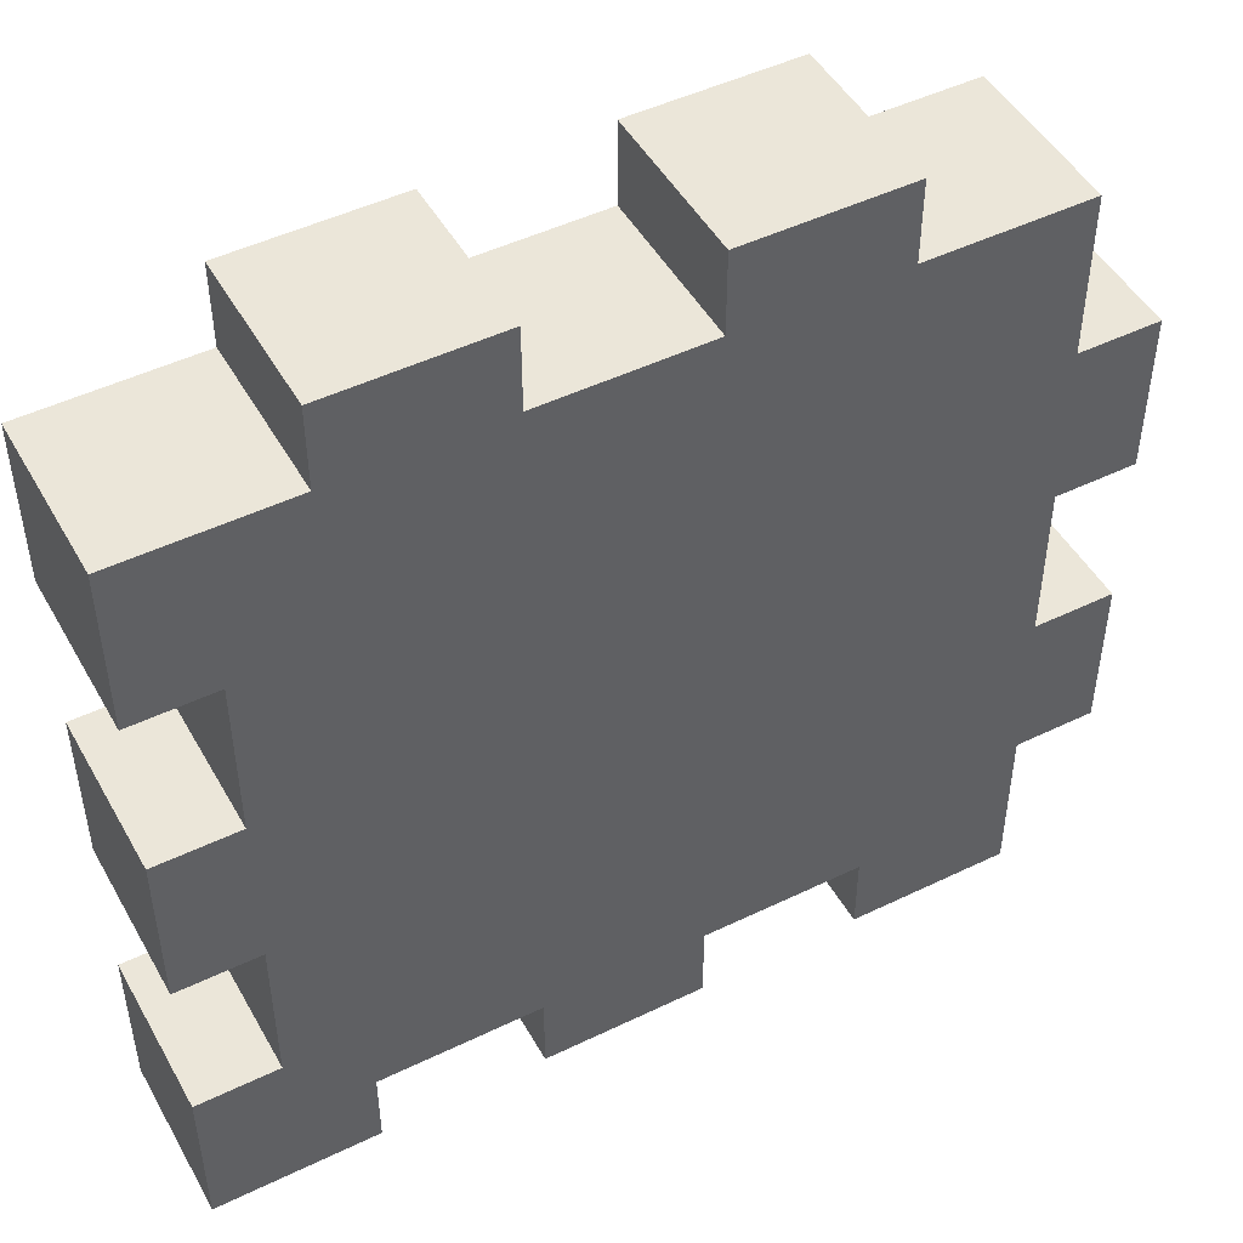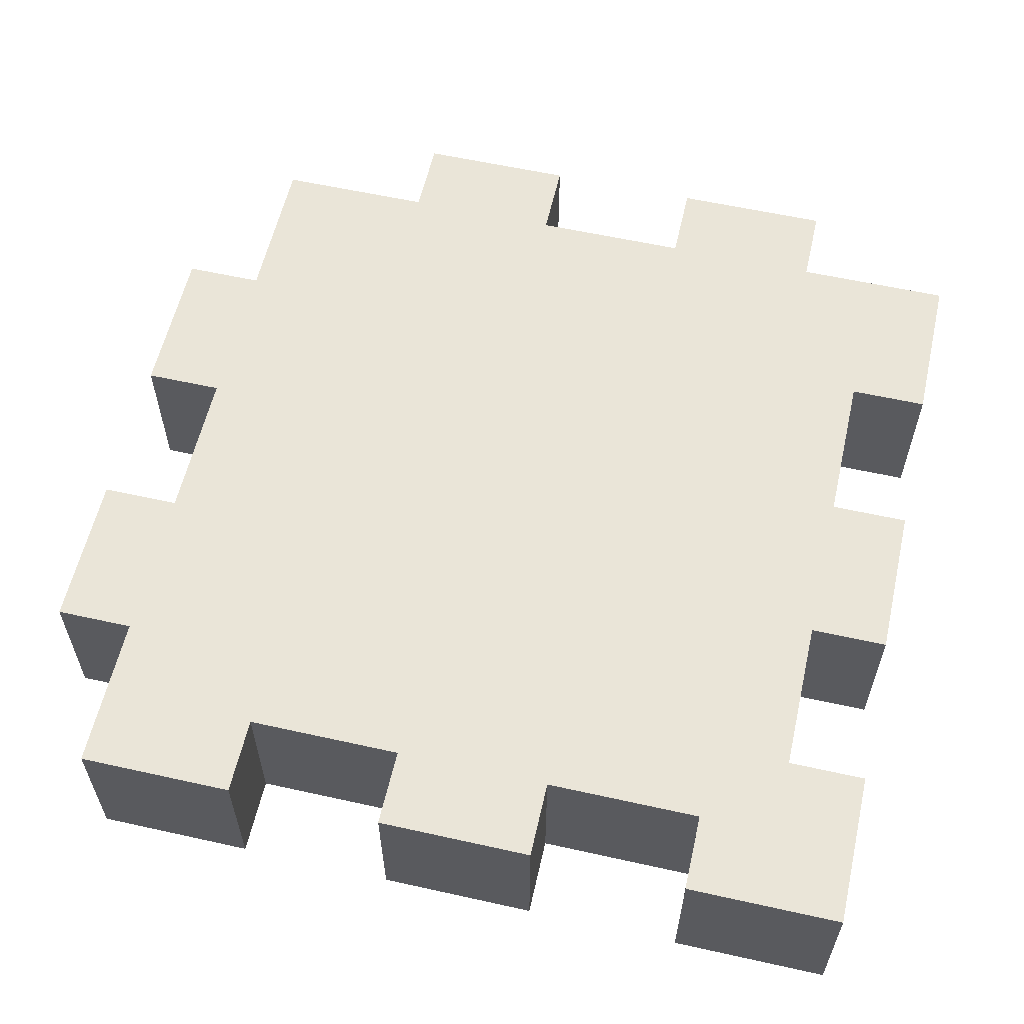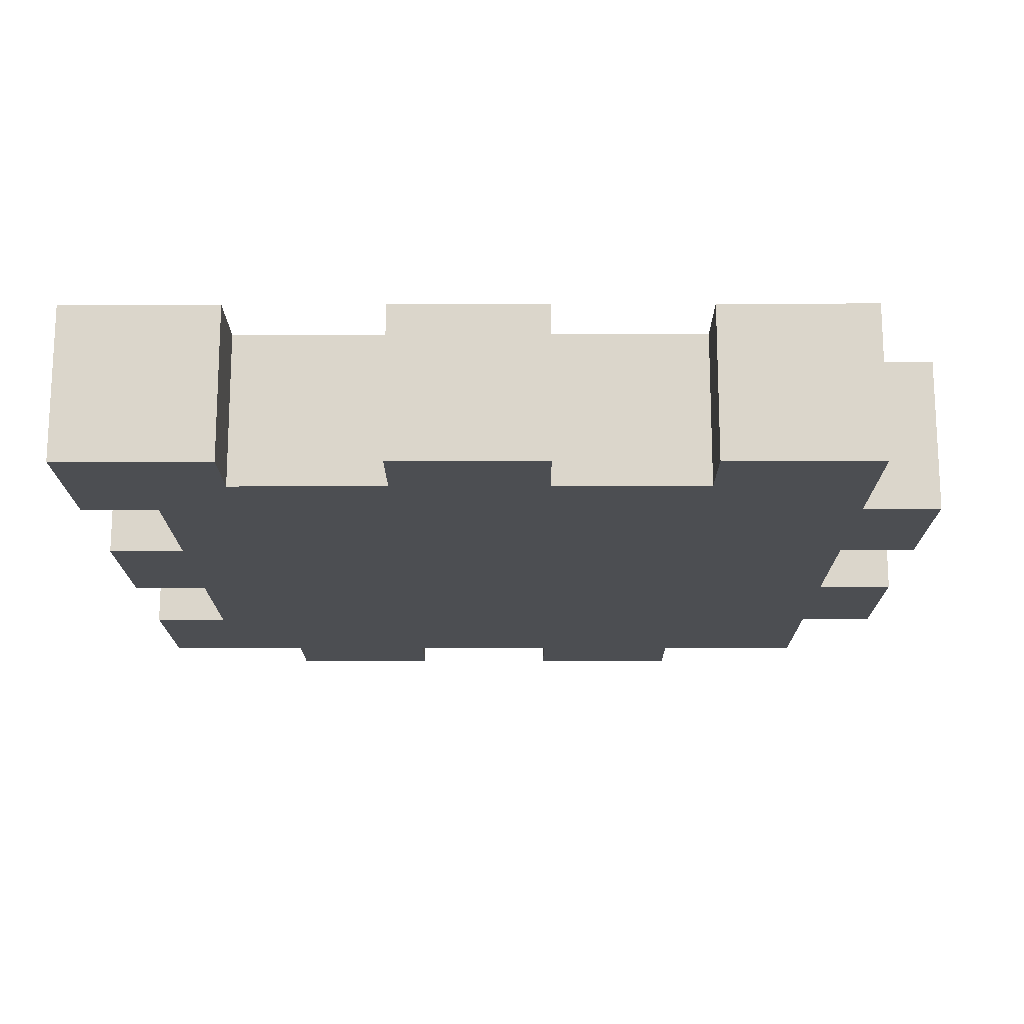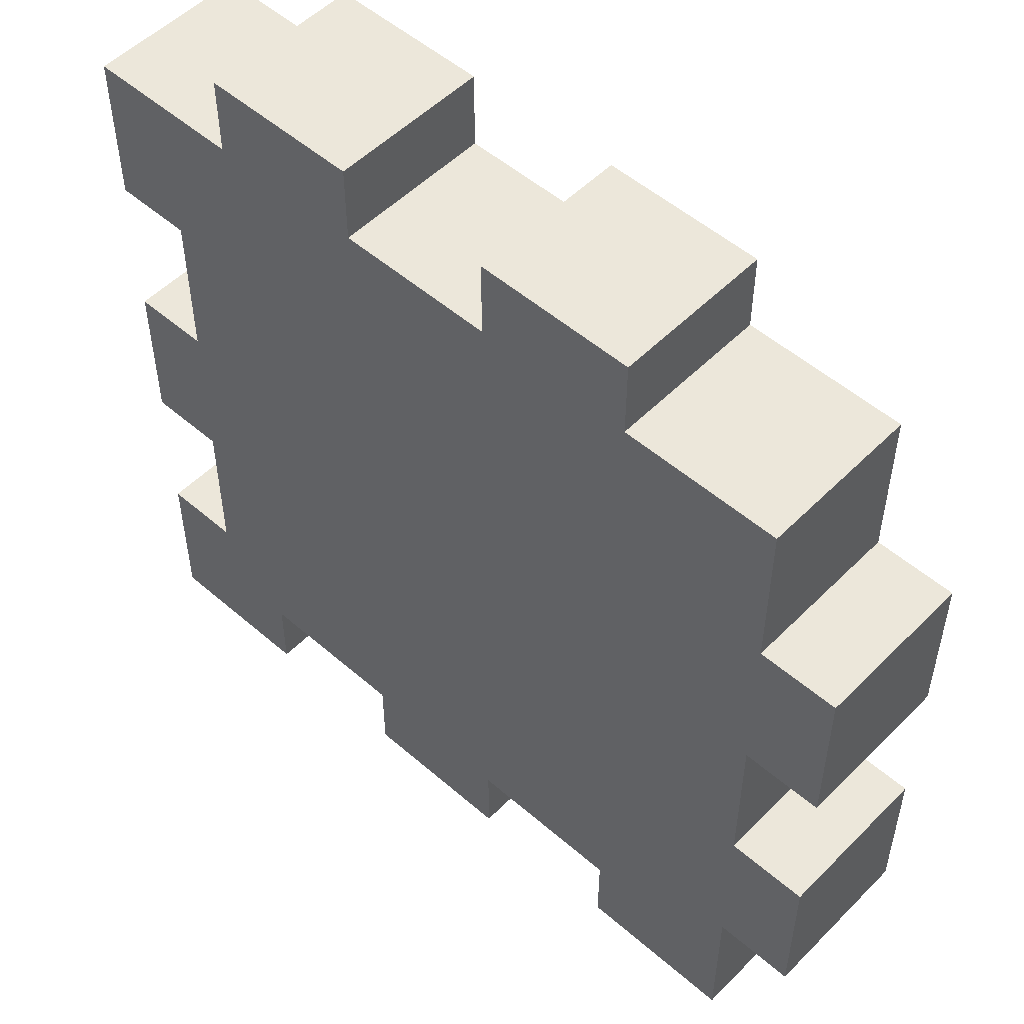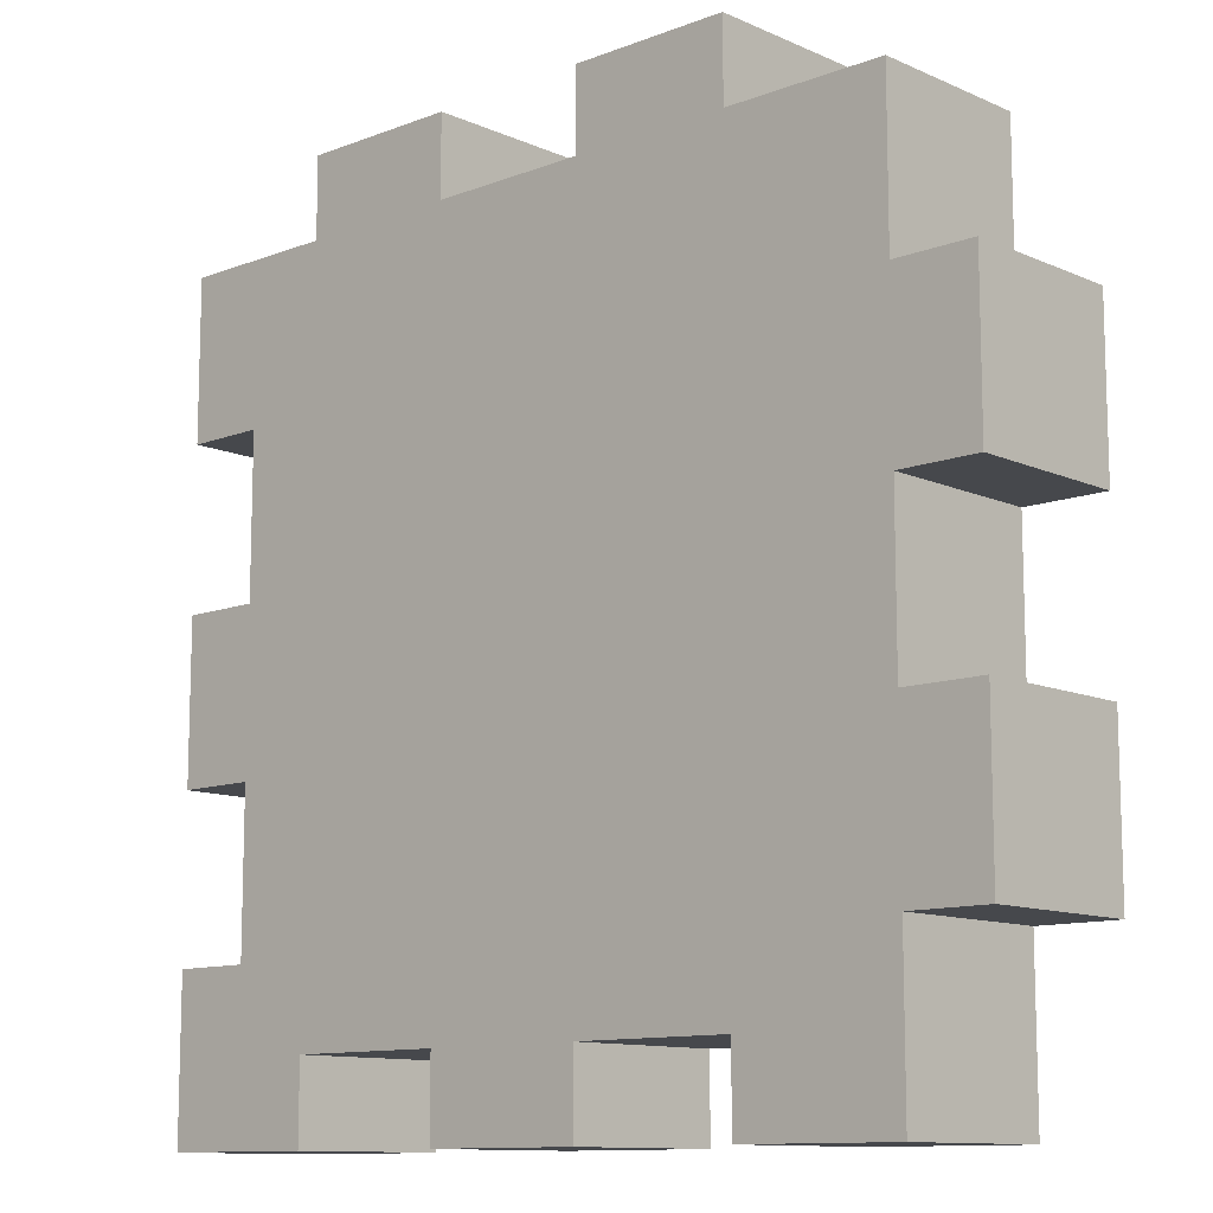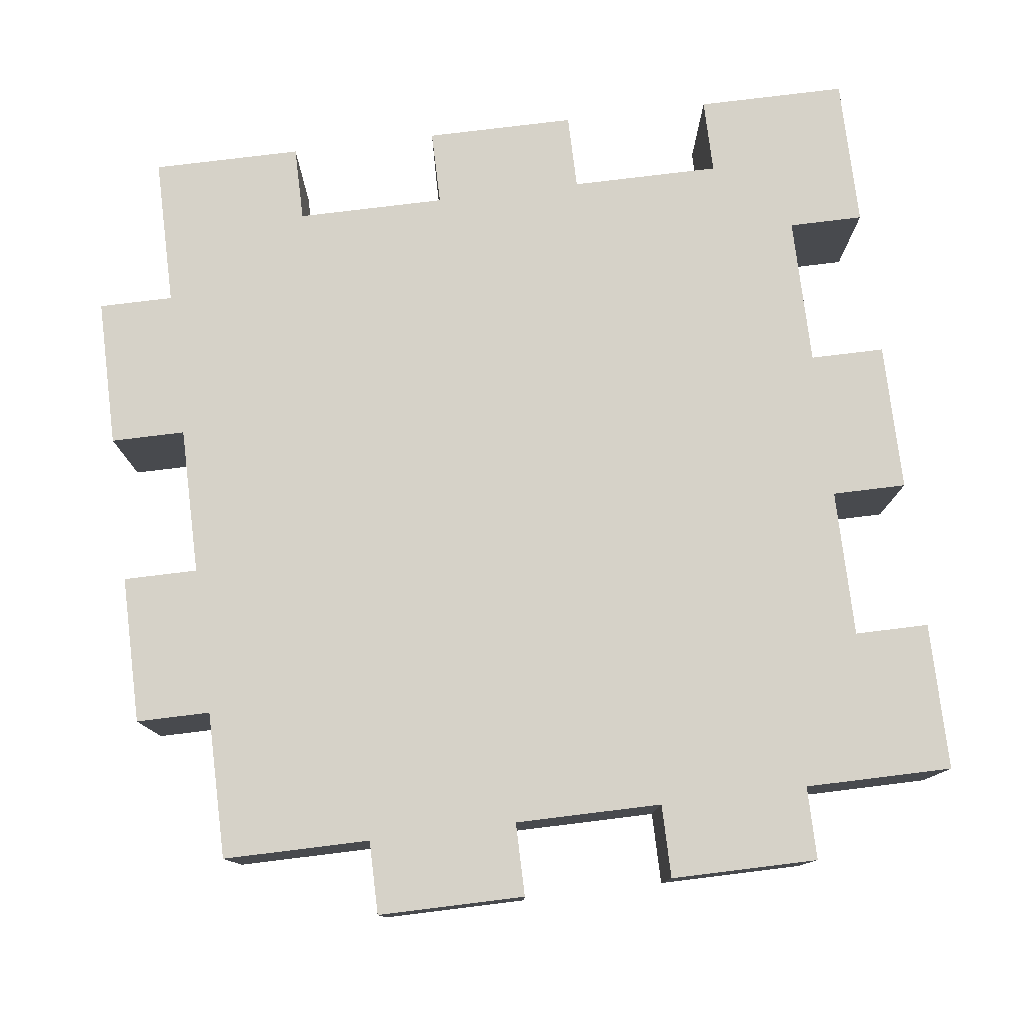
<metadata>
{"format":"obj","ext":"obj","renderer":"f3d","projection":"perspective","resolution":1024,"background":"white","views":[{"elev":48.3,"azim":151.6,"up":"+Z"},{"elev":58.9,"azim":102.9,"up":"+Y"},{"elev":-16.5,"azim":-179.7,"up":"+Y"},{"elev":52.4,"azim":-137.0,"up":"+Z"},{"elev":-11.3,"azim":-137.0,"up":"+Z"},{"elev":78.1,"azim":-7.0,"up":"+Y"}]}
</metadata>
<code>
o Cube_Cube.001
v 0.1562 0.03125 -0.1875
v 0.125 0.03125 -0.1875
v 0.1875 0.03125 -0.125
v 0.1875 -0.03125 -0.125
v 0.1875 -0.03125 -0.1562
v 0.1875 0.03125 -0.1562
v 0.1562 -0.03125 -0.1562
v 0.1562 0.03125 -0.1562
v 0.125 -0.03125 -0.1562
v 0.0625 -0.03125 -0.1562
v 0 -0.03125 -0.1562
v -0.0625 -0.03125 -0.1562
v -0.125 -0.03125 -0.1562
v -0.125 0.03125 -0.1562
v -0.0625 0.03125 -0.1562
v 0 0.03125 -0.1562
v 0.0625 0.03125 -0.1562
v 0.125 0.03125 -0.1562
v 0.1875 0.03125 0.125
v -0.0625 -0.03125 0.1562
v 0 -0.03125 0.1562
v 0.1875 0.03125 0.0625
v 0.0625 -0.03125 0.1562
v 0.125 -0.03125 0.1562
v 0.125 0.03125 0.1562
v 0.0625 0.03125 0.1562
v 0.1875 0.03125 0
v 0 0.03125 0.1562
v -0.0625 0.03125 0.1562
v 0.1875 0.03125 -0.0625
v -0.1562 -0.03125 -0.125
v -0.1562 -0.03125 -0.0625
v 0.1875 -0.03125 -0.0625
v -0.1562 -0.03125 0
v -0.1562 -0.03125 0.0625
v 0.1875 -0.03125 0
v 0.1875 -0.03125 0.0625
v -0.1562 0.03125 0.0625
v -0.1562 0.03125 0
v 0.1875 -0.03125 0.125
v -0.1562 0.03125 -0.0625
v -0.1562 0.03125 -0.125
v 0.1562 -0.03125 0.125
v 0.1562 -0.03125 0.0625
v 0.1562 -0.03125 0
v 0.1562 -0.03125 -0.0625
v 0.1562 -0.03125 -0.125
v 0.1562 0.03125 -0.125
v 0.1562 0.03125 -0.0625
v 0.1562 0.03125 0
v 0.1562 0.03125 0.0625
v 0.1562 0.03125 0.125
v 0.125 0.03125 -0.125
v 0.125 0.03125 -0.0625
v 0.125 0.03125 0
v 0.125 0.03125 0.0625
v 0.125 0.03125 0.125
v 0.0625 0.03125 -0.125
v 0.0625 0.03125 -0.0625
v 0.0625 0.03125 0
v 0.0625 0.03125 0.0625
v 0.0625 0.03125 0.125
v 0 0.03125 -0.125
v 0 0.03125 -0.0625
v 0 0.03125 0
v 0 0.03125 0.0625
v 0 0.03125 0.125
v -0.0625 0.03125 -0.125
v -0.0625 0.03125 -0.0625
v -0.0625 0.03125 0
v -0.0625 0.03125 0.0625
v -0.0625 0.03125 0.125
v -0.125 0.03125 -0.125
v -0.125 0.03125 -0.0625
v -0.125 0.03125 0
v -0.125 0.03125 0.0625
v -0.125 0.03125 0.125
v -0.125 -0.03125 -0.125
v -0.125 -0.03125 -0.0625
v -0.125 -0.03125 0
v -0.125 -0.03125 0.0625
v -0.125 -0.03125 0.125
v -0.0625 -0.03125 -0.125
v -0.0625 -0.03125 -0.0625
v -0.0625 -0.03125 0
v -0.0625 -0.03125 0.0625
v -0.0625 -0.03125 0.125
v 0 -0.03125 -0.125
v 0 -0.03125 -0.0625
v 0 -0.03125 0
v 0 -0.03125 0.0625
v 0 -0.03125 0.125
v 0.0625 -0.03125 -0.125
v 0.0625 -0.03125 -0.0625
v 0.0625 -0.03125 0
v 0.0625 -0.03125 0.0625
v 0.0625 -0.03125 0.125
v 0.125 -0.03125 -0.125
v 0.125 -0.03125 -0.0625
v 0.125 -0.03125 0
v 0.125 -0.03125 0.0625
v 0.125 -0.03125 0.125
v 0.1562 -0.03125 -0.1875
v 0.1875 -0.03125 -0.1875
v 0.1875 0.03125 -0.1875
v 0.125 -0.03125 -0.1875
v 0.0625 -0.03125 -0.1875
v 0 -0.03125 -0.1875
v 0 0.03125 -0.1875
v 0.0625 0.03125 -0.1875
v -0.0625 -0.03125 -0.1875
v -0.125 -0.03125 -0.1875
v -0.125 0.03125 -0.1875
v -0.0625 0.03125 -0.1875
f 103 1 105 104
f 6 5 104 105
f 106 2 1 103
f 8 48 3 6
f 47 7 5 4
f 48 47 4 3
f 5 6 3 4
f 45 46 33 36
f 50 45 36 27
f 49 50 27 30
f 43 44 37 40
f 62 26 25 57
f 72 29 28 67
f 44 51 22 37
f 37 22 19 40
f 102 24 23 97
f 92 21 20 87
f 25 26 23 24
f 33 30 27 36
f 28 29 20 21
f 15 16 11 12
f 80 34 39 75
f 18 17 58 53
f 12 13 112 111
f 15 12 111 114
f 17 18 9 10
f 16 17 110 109
f 17 10 107 110
f 74 79 80 75
f 99 100 95 94
f 100 101 96 95
f 101 102 97 96
f 93 94 89 88
f 98 99 94 93
f 94 95 90 89
f 95 96 91 90
f 96 97 92 91
f 88 89 84 83
f 10 9 98 93
f 89 90 85 84
f 90 91 86 85
f 91 92 87 86
f 83 84 79 78
f 11 10 93 88
f 84 85 80 79
f 85 86 81 80
f 86 87 82 81
f 78 79 32 31
f 12 11 88 83
f 79 74 41 32
f 80 81 35 34
f 78 31 42 73
f 13 78 73 14
f 67 92 97 62
f 102 43 52 57
f 25 24 102 57
f 74 75 70 69
f 75 76 71 70
f 76 77 72 71
f 68 69 64 63
f 13 12 83 78
f 69 70 65 64
f 70 71 66 65
f 71 72 67 66
f 63 64 59 58
f 15 14 73 68
f 64 65 60 59
f 65 66 61 60
f 66 67 62 61
f 58 59 54 53
f 16 15 68 63
f 59 60 55 54
f 60 61 56 55
f 61 62 57 56
f 53 54 49 48
f 17 16 63 58
f 8 18 53 48
f 54 55 50 49
f 55 56 51 50
f 56 57 52 51
f 41 74 73 42
f 26 62 97 23
f 38 76 75 39
f 73 74 69 68
f 77 82 87 72
f 28 21 92 67
f 29 72 87 20
f 9 7 47 98
f 45 100 99 46
f 44 101 100 45
f 43 102 101 44
f 48 49 46 47
f 9 18 2 106
f 50 51 44 45
f 46 49 30 33
f 76 81 82 77
f 52 43 40 19
f 46 99 98 47
f 38 39 34 35
f 41 42 31 32
f 81 76 38 35
f 109 110 107 108
f 5 7 103 104
f 18 8 1 2
f 7 9 106 103
f 8 6 105 1
f 10 11 108 107
f 113 114 111 112
f 11 16 109 108
f 14 15 114 113
f 13 14 113 112
f 51 52 19 22

</code>
